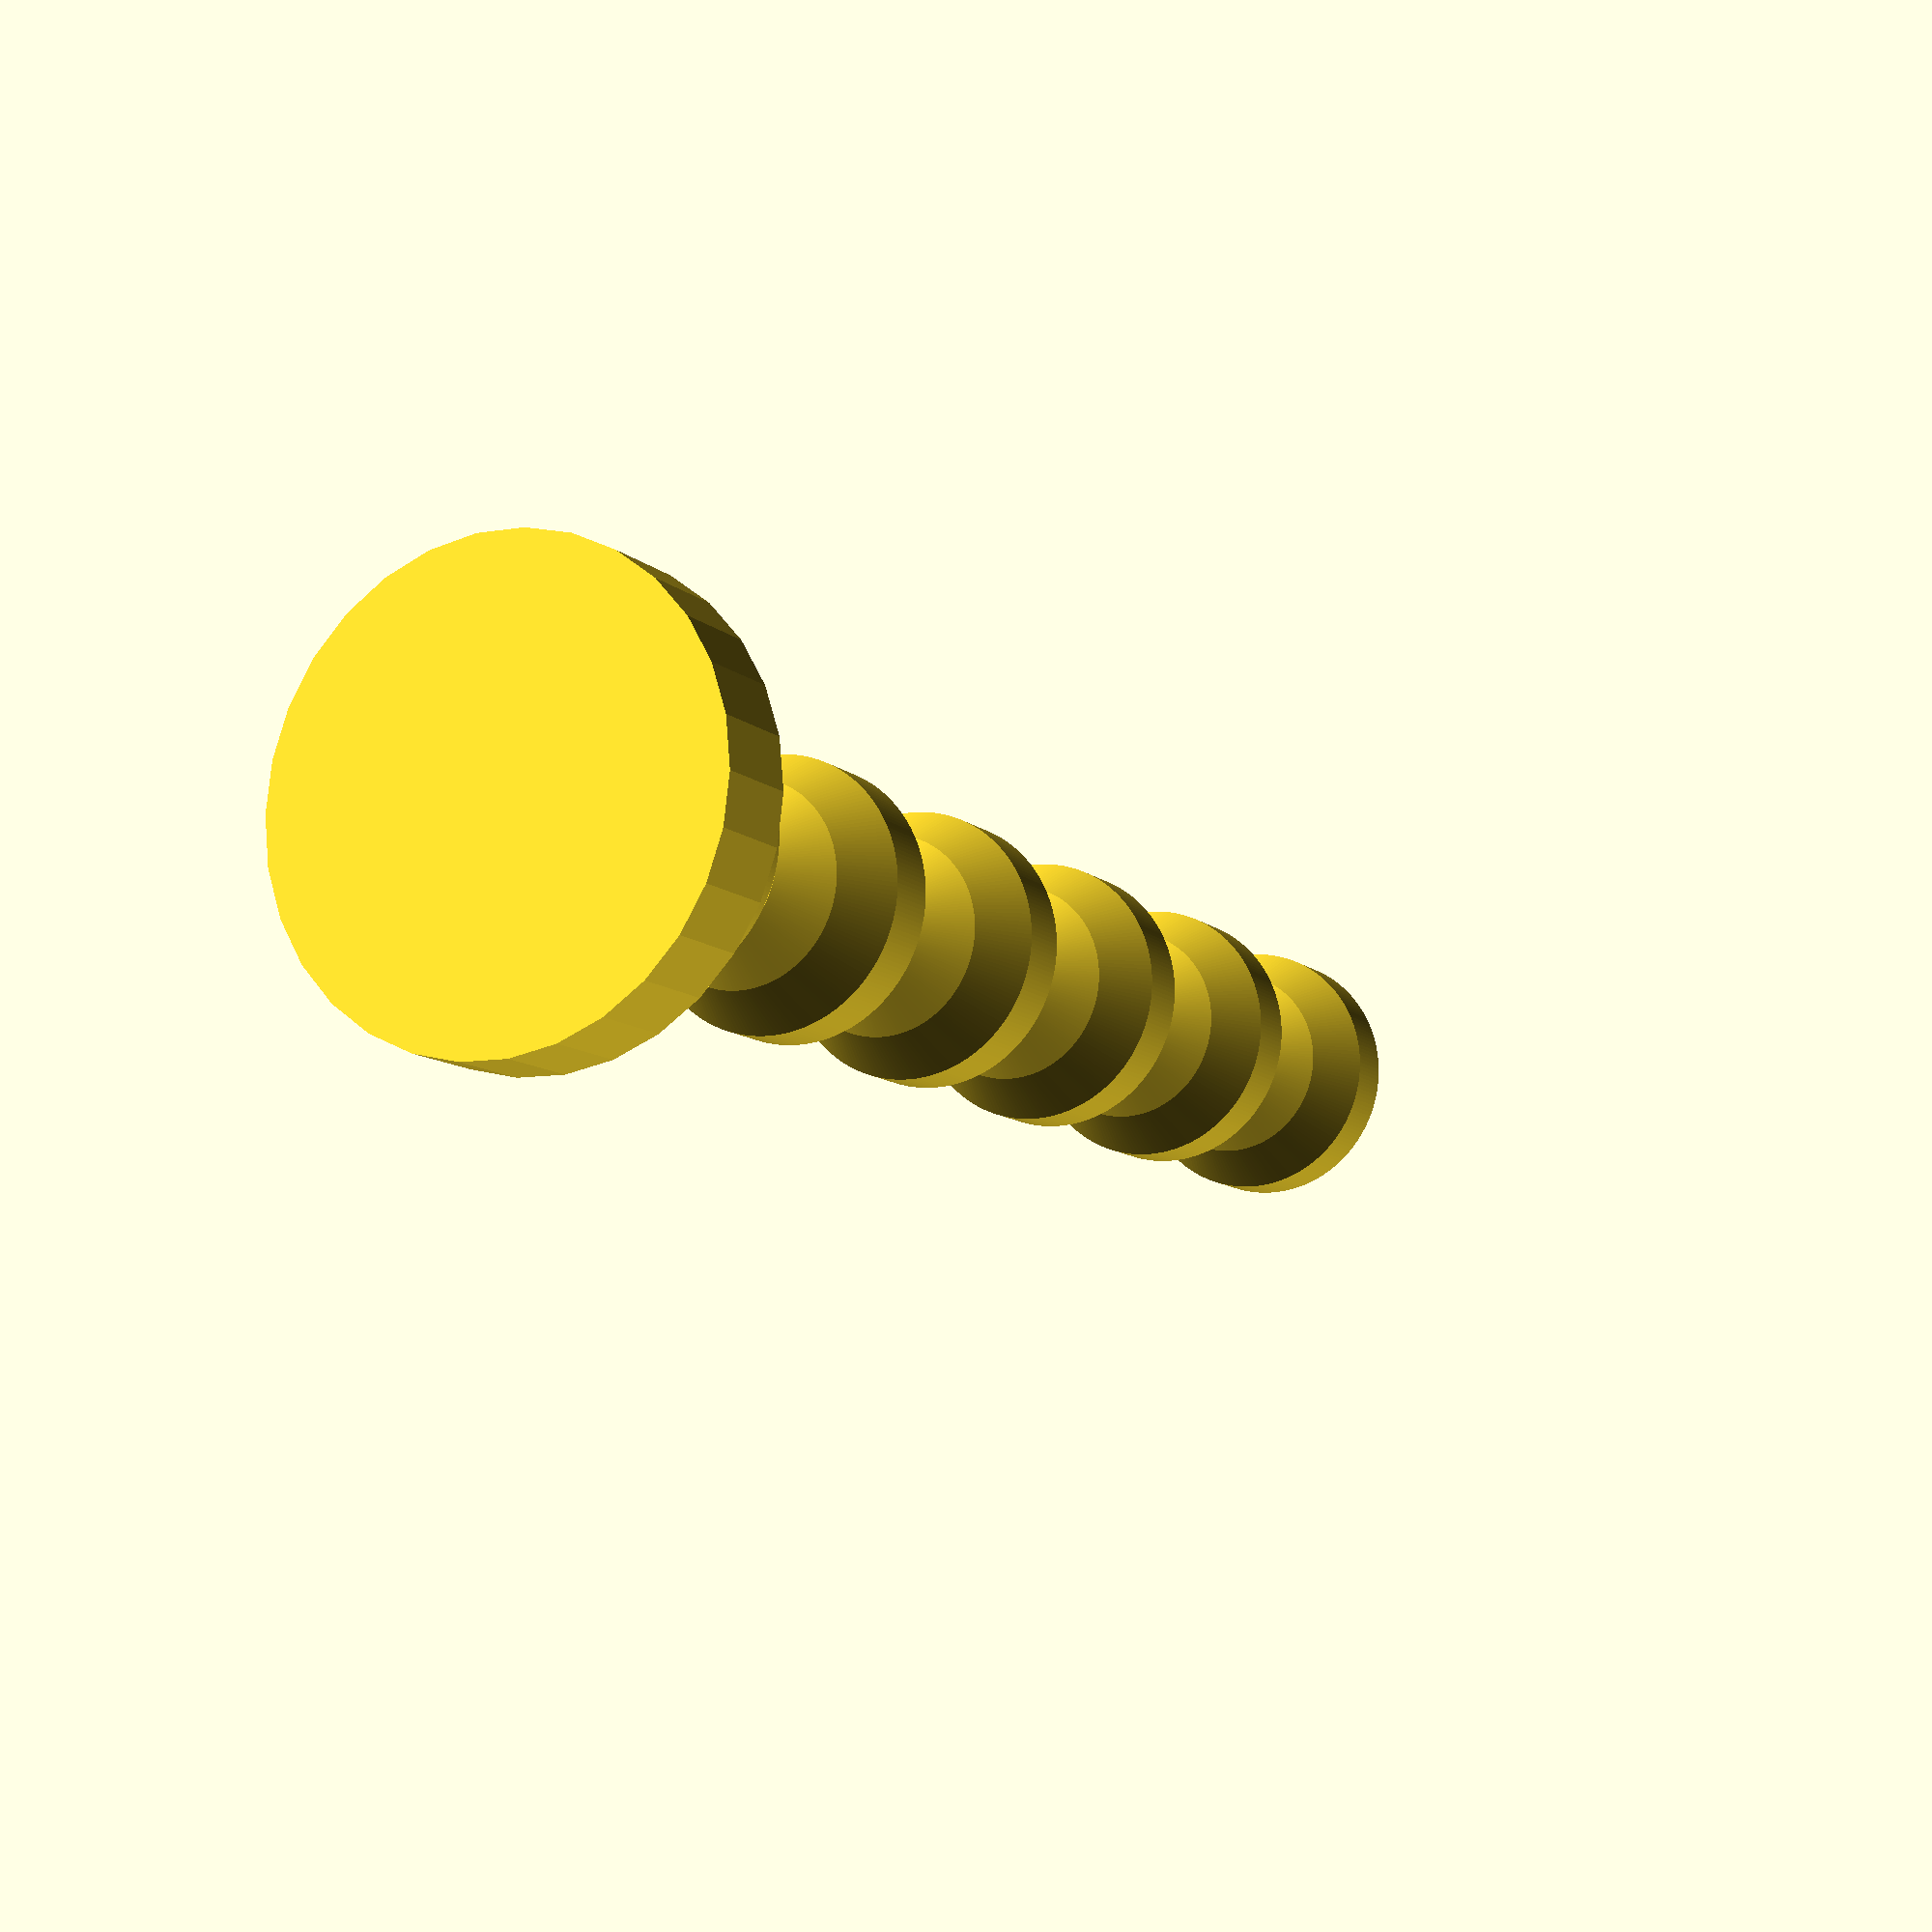
<openscad>
top_height = 195;
top_support_height = 185;
mast_thickness = top_height - top_support_height;

mast_radius = 25;
pole_radius = 10;

// start with some seed points from 0 to the size of the egg
rotations = 3;
starting_height = 360 * rotations;
seed_points = [ 0 : 36 : starting_height];
sin_curve = [ for (x = seed_points) [ (pole_radius * abs(sin(x))) + 5, x] ];

union() {
  cylinder(h=1, r=5.1);

  scale([1, 1, top_support_height / starting_height])
  rotate_extrude($fn=200)
  polygon(sin_curve);

  translate([0, 0, top_support_height - 0.1])
    cylinder(h=mast_thickness, r=mast_radius);
}

</openscad>
<views>
elev=10.5 azim=156.9 roll=26.5 proj=p view=wireframe
</views>
